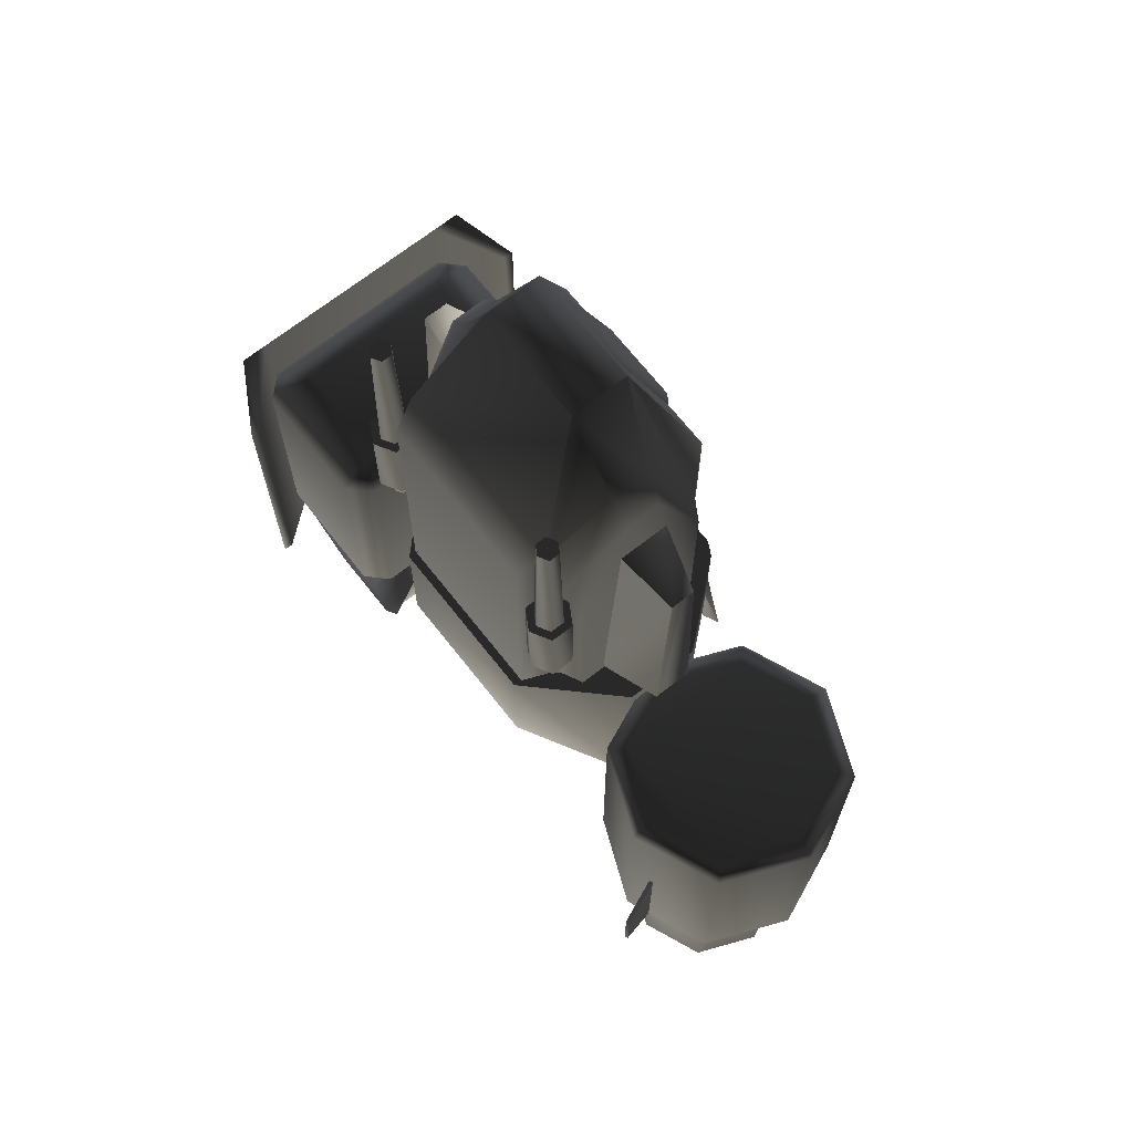
<metadata>
{"format":"obj","ext":"obj","renderer":"f3d","projection":"perspective","resolution":1024,"background":"white","views":[{"elev":69.0,"azim":51.8,"up":"+Z"}]}
</metadata>
<code>
v  -1.116 0.2407 -1.67
v  1.116 0.2407 -1.67
v  1.116 -0.2407 -1.67
v  -1.116 -0.2407 -1.67
v  -0.5738 -0.8102 0.08717
v  0.5738 -0.8102 0.08717
v  1.116 -0.2575 0.08717
v  -1.116 -0.2575 0.08717
v  1.116 0.2575 0.08717
v  -1.116 0.2575 0.08717
v  -1.116 0 0.08717
v  1.116 0 0.08717
v  0.6685 0.7838 0.08717
v  -0.6685 0.7838 0.08717
v  0.5738 0.8334 0.08717
v  -0.5738 0.8334 0.08717
v  -0.5738 -0.8102 -0.8378
v  0.5738 -0.8102 -0.8378
v  -0.5738 0.8334 -0.8378
v  0.5738 0.8334 -0.8378
v  0.6685 0.7817 -0.9418
v  -0.6685 0.7817 -0.9418
v  -0.3925 -0.1948 3.189
v  0.3925 -0.1948 3.189
v  0.3925 0.1948 3.189
v  -0.3925 0.1948 3.189
v  -0.8384 0.4436 1.532
v  -0.8384 0.4436 0.05596
v  -0.8384 -0.4436 0.05596
v  -0.7041 0.5112 0.056
v  -0.8384 0.1051 2.322
v  -0.7041 0.5112 1.631
v  -0.6464 0.5844 0.05596
v  -0.6464 0.5844 2.18
v  -0.7041 0.1211 2.51
v  -0.8384 -0.1224 2.322
v  -0.7041 -0.1423 2.51
v  -0.8384 -0.4436 1.532
v  -0.7041 -0.5112 1.631
v  -0.7041 -0.5112 0.056
v  -0.6464 -0.5844 2.18
v  -0.6464 -0.5844 0.05596
v  -0.5784 -0.7539 2.057
v  -0.5784 -0.7539 0.09094
v  0.8384 -0.4436 1.532
v  0.8384 -0.4436 0.05596
v  0.8384 0.4436 0.05596
v  0.7041 -0.5112 0.056
v  0.8384 -0.1224 2.322
v  0.7041 -0.5112 1.631
v  0.6464 -0.5844 0.05596
v  0.6464 -0.5844 2.18
v  0.7041 -0.1423 2.51
v  0.8384 0.1051 2.322
v  0.7041 0.1211 2.51
v  0.5784 -0.7539 2.057
v  0.5784 -0.7539 0.09094
v  0.7041 0.5112 1.631
v  0.8384 0.4436 1.532
v  0.6464 0.5844 2.18
v  0.7041 0.5112 0.056
v  0.6464 0.5844 0.05596
v  -0.3304 0.5844 2.176
v  -0.2678 0.6284 2.176
v  -0.2678 0.6284 1.096
v  -0.3304 0.5844 1.096
v  0.2678 0.6284 1.096
v  -0.2012 0.317 2.984
v  0.2678 0.6284 2.176
v  0.2013 0.317 2.984
v  -0.2652 0.2658 3.015
v  0.2654 0.2658 3.015
v  0.3304 0.5844 1.096
v  0.3304 0.5844 2.176
v  1.217 -0.08378 1.719
v  1.217 0.08378 1.719
v  0.7834 0.1845 1.924
v  0.7834 -0.1845 1.924
v  0.7834 -0.291 0.1081
v  0.7834 0.291 0.1081
v  1.217 0.1321 0.1081
v  1.217 -0.1321 0.1081
v  -1.217 0.08378 1.719
v  -1.217 -0.08378 1.719
v  -0.7834 -0.1845 1.924
v  -0.7834 0.1845 1.924
v  -0.7834 0.291 0.1081
v  -0.7834 -0.291 0.1081
v  -1.217 -0.1321 0.1081
v  -1.217 0.1321 0.1081
v  -0.1993 0.8396 0.06587
v  -0.1993 0.8663 0.01019
v  -0.5291 0.9237 -0.8072
v  -0.5292 0.8409 -0.8077
v  -0.6572 0.9831 -1.609
v  -0.5402 0.928 -1.609
v  0.1993 0.8396 0.06587
v  0.1993 0.8663 0.01019
v  0.5292 0.8409 -0.8077
v  0.5402 0.928 -1.609
v  0.6572 0.9831 -1.609
v  0.5292 0.9237 -0.8077
v  0.35 0.6369 0.1659
v  0.3916 0.7088 0.1659
v  0.3085 0.7088 0.1958
v  0.267 0.6369 0.1659
v  0.35 0.7807 0.1659
v  0.2255 0.7088 0.1659
v  0.267 0.7807 0.1659
v  0.4523 0.7088 0.08434
v  0.3804 0.8333 0.08434
v  0.3804 0.5843 0.08434
v  0.2366 0.5843 0.08434
v  0.1647 0.7088 0.08434
v  0.2366 0.8333 0.08434
v  -1.353 -0.5558 0.1573
v  -1.353 0.5558 0.1573
v  -2.023 0.5558 0.1573
v  -2.023 -0.5558 0.1573
v  -2.251 0.7 0.01663
v  -2.251 -0.7 0.01663
v  -2.11 0.8406 0.01663
v  -1.266 0.8406 0.01663
v  -1.126 0.7 0.01663
v  -1.126 -0.7 0.01663
v  -1.266 -0.8406 0.01663
v  -2.11 -0.8406 0.01663
v  -2.11 -0.7 -1.802
v  -2.11 0.7 -1.802
v  -1.266 0.7 -1.802
v  -1.266 -0.7 -1.802
v  -1.266 0.8406 -1.661
v  -2.11 0.8406 -1.661
v  -2.11 -0.8406 -1.661
v  -1.266 -0.8406 -1.661
v  -2.251 -0.7 -1.661
v  -2.251 0.7 -1.661
v  -1.126 0.7 -1.661
v  -1.126 -0.7 -1.661
v  -1.991 -0.5718 -3.043
v  -1.991 0.5718 -3.043
v  -1.377 0.5718 -3.043
v  -1.377 -0.5718 -3.043
v  -2.216 -0.4882 -2.092
v  -2.216 0.4882 -2.092
v  -1.152 -0.4882 -2.092
v  -1.152 0.4882 -2.092
v  -1.191 0.1045 -3.005
v  -1.191 -0.1045 -3.005
v  -1.373 -0.1246 -2.981
v  -1.373 0.1246 -2.981
v  -1.182 -0.2872 -2.214
v  -1.182 0.2872 -2.214
v  -2.194 -0.1045 -3.005
v  -2.194 0.1045 -3.005
v  -2.012 0.1246 -2.981
v  -2.012 -0.1246 -2.981
v  -2.203 -0.2872 -2.214
v  -2.203 0.2872 -2.214
v  -2.084 0.7686 -2.091
v  -2.084 0.769 -2.092
v  -2.216 0.4882 -2.092
v  -1.152 0.5136 -1.232
v  -1.284 0.769 -2.092
v  -1.397 0.6508 -3.021
v  -1.971 0.6508 -3.021
v  -2.216 0.5136 -1.232
v  -2.216 0.4868 -1.176
v  -1.152 0.4868 -1.176
v  -1.152 0.4882 -2.092
v  -1.377 0.5752 -3.188
v  -1.991 0.5752 -3.188
v  -2.444 -0.4078 0.006449
v  -2.444 0.4078 0.006449
v  -2.444 0.4078 -1.844
v  -2.444 -0.4078 -1.844
v  -2.278 0.9024 -2.279
v  -2.278 0.7192 -2.279
v  -2.278 -0.7192 -2.279
v  -2.278 0.7192 0.442
v  -2.278 0.9024 0.442
v  -1.942 1.123 -2.024
v  -1.942 1.123 0.1204
v  -2.278 -0.7192 0.442
v  -1.942 1.058 0.1204
v  -1.942 1.058 -2.024
v  -1.942 -1.058 0.1204
v  -1.942 -1.058 -2.024
v  -2.278 -0.9024 0.442
v  -1.942 -1.123 0.1204
v  -1.942 -1.123 -2.024
v  -2.278 -0.9024 -2.279
v  -2.216 -0.5136 -1.232
v  -2.216 -0.4868 -1.176
v  -2.216 -0.4882 -2.092
v  -2.084 -0.7686 -2.091
v  -2.084 -0.769 -2.092
v  -1.284 -0.769 -2.092
v  -1.152 -0.5136 -1.232
v  -1.971 -0.6508 -3.021
v  -1.397 -0.6508 -3.021
v  -1.152 -0.4868 -1.176
v  -1.152 -0.4882 -2.092
v  -1.377 -0.5752 -3.188
v  -1.991 -0.5752 -3.188
v  -0.907 -0.5923 0.9897
v  -0.7745 -0.5157 0.9897
v  -0.642 -0.5922 0.9897
v  -0.9069 -0.7453 0.9897
v  -0.7744 -0.8217 0.9897
v  -0.6419 -0.7452 0.9897
v  -0.7745 -0.5157 1.614
v  -0.642 -0.5922 1.614
v  -0.907 -0.5923 1.614
v  -0.9069 -0.7453 1.614
v  -0.7744 -0.8217 1.614
v  -0.6419 -0.7452 1.614
v  -0.8245 -0.6398 0.7439
v  -0.7744 -0.6109 0.7439
v  -0.7243 -0.6398 0.7439
v  -0.8245 -0.6977 0.7439
v  -0.7744 -0.7266 0.7439
v  -0.7243 -0.6976 0.7439
v  -0.7745 -0.5637 0.9917
v  -0.6834 -0.6162 0.9917
v  -0.8655 -0.6162 0.9917
v  -0.8654 -0.7213 0.9917
v  -0.7744 -0.7738 0.9917
v  -0.6834 -0.7213 0.9917
v  -0.6902 -0.6201 1.613
v  -0.711 -0.6321 2.722
v  -0.711 -0.7053 2.722
v  -0.6902 -0.7173 1.613
v  -0.7744 -0.742 2.722
v  -0.7745 -0.5715 1.613
v  -0.7745 -0.5955 2.722
v  -0.7744 -0.766 1.613
v  -0.8586 -0.6202 1.613
v  -0.8379 -0.6322 2.722
v  -0.8586 -0.7174 1.613
v  -0.8378 -0.7054 2.722
v  0.6462 -0.5923 0.9897
v  0.7787 -0.5157 0.9897
v  0.9112 -0.5922 0.9897
v  0.6463 -0.7453 0.9897
v  0.7788 -0.8217 0.9897
v  0.9113 -0.7452 0.9897
v  0.7787 -0.5157 1.614
v  0.9112 -0.5922 1.614
v  0.6462 -0.5923 1.614
v  0.6463 -0.7453 1.614
v  0.7788 -0.8217 1.614
v  0.9113 -0.7452 1.614
v  0.7287 -0.6398 0.7439
v  0.7788 -0.6109 0.7439
v  0.8289 -0.6398 0.7439
v  0.7287 -0.6977 0.7439
v  0.7788 -0.7266 0.7439
v  0.8289 -0.6976 0.7439
v  0.7787 -0.5637 0.9917
v  0.8698 -0.6162 0.9917
v  0.6877 -0.6162 0.9917
v  0.6878 -0.7213 0.9917
v  0.7788 -0.7738 0.9917
v  0.8698 -0.7213 0.9917
v  0.863 -0.6201 1.613
v  0.8422 -0.6321 2.722
v  0.8422 -0.7053 2.722
v  0.863 -0.7173 1.613
v  0.7788 -0.742 2.722
v  0.7787 -0.5715 1.613
v  0.7787 -0.5955 2.722
v  0.7788 -0.766 1.613
v  0.6946 -0.6202 1.613
v  0.7154 -0.6322 2.722
v  0.6946 -0.7174 1.613
v  0.7154 -0.7054 2.722
v  2.422 1e-06 -3.19
v  2.25 -0.415 -3.19
v  1.835 -0.5868 -3.19
v  2.25 0.415 -3.19
v  1.835 0.5868 -3.19
v  1.421 0.415 -3.19
v  1.249 1e-06 -3.19
v  1.421 -0.415 -3.19
v  1.354 0.4812 0.02836
v  1.155 0 0.02836
v  1.354 -0.4812 0.02836
v  1.835 0.6805 0.02836
v  2.317 0.4812 0.02836
v  2.516 0 0.02836
v  2.317 -0.4812 0.02836
v  1.835 -0.6805 0.02836
v  2.411 0.5756 -1.825
v  2.411 0.5756 -0.03542
v  2.65 0 -0.03542
v  2.65 0 -1.825
v  2.411 -0.5756 -0.03542
v  2.411 -0.5756 -1.825
v  2.422 0 -2.305
v  2.25 0.415 -2.305
v  1.835 -0.814 -0.03542
v  1.835 -0.814 -1.825
v  2.25 -0.415 -2.305
v  1.835 -0.5868 -2.305
v  1.835 0.5868 -2.305
v  1.835 0.814 -1.825
v  1.835 0.814 -0.03542
v  1.26 0.5756 -1.825
v  1.26 0.5756 -0.03542
v  1.021 0 -1.825
v  1.421 0.415 -2.305
v  1.249 0 -2.305
v  1.421 -0.415 -2.305
v  1.26 -0.5756 -1.825
v  1.26 -0.5756 -0.03542
v  1.021 0 -0.03542
v  1.258 0.5591 -0.894
v  1.054 0.7692 -1.137
v  1.054 0.7692 -1.601
v  1.258 0.5591 -1.843
v  1.277 0.5772 -0.894
v  1.073 0.7873 -1.137
v  1.277 0.5772 -1.843
v  1.073 0.7873 -1.601
v  1.991 -0.734 -0.894
v  2.08 -1.013 -1.137
v  2.08 -1.013 -1.601
v  1.991 -0.734 -1.843
v  1.966 -0.7419 -0.894
v  2.055 -1.021 -1.137
v  1.966 -0.7419 -1.843
v  2.055 -1.021 -1.601
v  -0.2811 0.6369 0.1659
v  -0.2396 0.7088 0.1659
v  -0.3226 0.7088 0.1958
v  -0.3641 0.6369 0.1659
v  -0.2811 0.7807 0.1659
v  -0.4056 0.7088 0.1659
v  -0.3641 0.7807 0.1659
v  -0.1788 0.7088 0.08434
v  -0.2507 0.8333 0.08434
v  -0.2507 0.5843 0.08434
v  -0.3945 0.5843 0.08434
v  -0.4664 0.7088 0.08434
v  -0.3945 0.8333 0.08434
v  -0.002844 -0.001005 -1.753
v  0 0.003016 -1.753
v  0.001422 -0.001005 -1.756
v  0.001422 -0.001005 -1.751
v  1.879 -0.001005 -3.236
v  1.882 0.003016 -3.236
v  1.883 -0.001005 -3.238
v  1.883 -0.001005 -3.233
v  -1.669 -0.001005 -3.224
v  -1.668 0.003016 -3.221
v  -1.665 -0.001005 -3.221
v  -1.669 -0.001005 -3.219
v  -0.7815 -0.6704 2.73
v  -0.7786 -0.6664 2.73
v  -0.7772 -0.6704 2.727
v  -0.7772 -0.6704 2.732
v  -0.002844 0.3101 2.494
v  0 0.3141 2.494
v  0.001422 0.3101 2.491
v  0.001422 0.3101 2.496
v  -0.002844 -0.5029 2.676
v  0 -0.4989 2.676
v  0.001422 -0.5029 2.674
v  0.001422 -0.5029 2.679
v  0.7758 -0.6704 2.73
v  0.7786 -0.6664 2.73
v  0.78 -0.6704 2.727
v  0.78 -0.6704 2.732
v  0.4024 0.1919 3.194
v  0.402 0.1968 3.194
v  0.3987 0.1941 3.196
v  0.3987 0.1941 3.191
v  2.67 -0.001075 -0.9893
v  2.674 0.000347 -0.9917
v  2.67 0.003191 -0.9917
v  2.67 -0.001075 -0.9942
v  0.6231 0.8074 0.08861
v  0.6271 0.8088 0.08615
v  0.6231 0.8117 0.08615
v  0.6231 0.8074 0.08369
v  -0.5383 -0.7583 0.1765
v  -0.5424 -0.7612 0.1765
v  -0.5383 -0.7626 0.179
v  -0.5383 -0.7626 0.1741
v  0.5438 -0.7634 0.1765
v  0.5433 -0.7585 0.1765
v  0.5401 -0.7613 0.179
v  0.5401 -0.7613 0.1741
v  -0.6231 0.8117 0.08615
v  -0.6271 0.8088 0.08615
v  -0.6231 0.8074 0.08861
v  -0.6231 0.8074 0.08369
v  -2.474 0.003191 -0.9917
v  -2.478 0.000347 -0.9917
v  -2.474 -0.001075 -0.9893
v  -2.474 -0.001075 -0.9942
v  -0.3998 0.1971 3.194
v  -0.4038 0.1942 3.194
v  -0.3998 0.1928 3.196
v  -0.3998 0.1928 3.191
v  -0.01374 -0.007902 3.193
v  -0.01089 -0.003881 3.193
v  -0.009472 -0.007902 3.191
v  -0.009472 -0.007902 3.196
g frm-extru3
f 1 2 3
f 4 1 3
f 5 6 7
f 8 5 7
f 9 10 11
f 12 9 11
f 12 11 8
f 7 12 8
f 12 7 3
f 9 12 3
f 3 2 9
f 11 10 1
f 8 11 1
f 1 4 8
f 10 9 13
f 14 10 13
f 15 16 14
f 13 15 14
f 17 18 6
f 5 17 6
f 6 18 3
f 7 6 3
f 4 3 18
f 17 4 18
f 17 5 8
f 4 17 8
f 19 20 21
f 22 19 21
f 21 20 13
f 9 2 21
f 13 9 21
f 21 2 22
f 19 16 20
f 16 19 22
f 16 15 20
f 20 15 13
f 14 16 22
f 22 1 14
f 2 1 22
f 1 10 14
g frm-extru2
f 23 24 25
f 26 23 25
f 27 28 29
f 30 28 27
f 31 27 29
f 32 30 27
f 32 27 31
f 33 30 32
f 34 32 35
f 34 33 32
f 35 32 31
f 36 31 29
f 35 31 36
f 26 35 37
f 26 34 35
f 37 35 36
f 29 38 36
f 37 36 38
f 23 37 39
f 23 26 37
f 39 37 38
f 39 38 29
f 40 39 29
f 41 39 40
f 41 23 39
f 42 41 40
f 41 42 43
f 42 44 43
f 45 46 47
f 48 46 45
f 49 45 47
f 50 45 49
f 50 48 45
f 51 48 50
f 52 51 50
f 52 50 53
f 53 50 49
f 54 49 47
f 53 49 54
f 24 52 53
f 24 53 55
f 55 53 54
f 52 56 57
f 51 52 57
f 25 24 55
f 25 55 58
f 55 54 59
f 58 55 59
f 47 59 54
f 58 59 47
f 60 25 58
f 60 58 61
f 61 58 47
f 62 60 61
f 41 43 56
f 52 41 56
f 44 57 56
f 43 44 56
f 41 52 24
f 23 41 24
f 34 60 62
f 33 34 62
f 26 25 60
f 34 26 60
g frm-cube14
f 63 64 65
f 66 63 65
f 65 64 67
f 64 63 68
f 64 69 67
f 64 68 70
f 69 64 70
f 63 71 68
f 72 70 68
f 71 72 68
f 69 70 72
f 73 67 69
f 74 73 69
f 74 69 72
f 66 65 67
f 73 66 67
g frm-cube22
f 75 76 77
f 78 75 77
f 79 80 81
f 82 79 81
f 82 81 76
f 75 82 76
f 77 76 81
f 80 77 81
f 75 78 79
f 82 75 79
g frm-cube23
f 83 84 85
f 86 83 85
f 87 88 89
f 90 87 89
f 90 89 84
f 83 90 84
f 83 86 87
f 90 83 87
f 85 84 89
f 88 85 89
g frm-cube7
f 91 92 93
f 94 91 93
f 94 93 95
f 95 96 94
f 97 98 92
f 91 97 92
f 99 100 101
f 98 97 99
f 102 98 99
f 101 102 99
f 96 95 101
f 100 96 101
f 92 98 102
f 93 92 102
f 102 101 93
f 101 95 93
f 96 100 99
f 94 96 99
g frm-sphere1
f 103 104 105
f 106 103 105
f 104 107 105
f 108 106 105
f 109 108 105
f 107 109 105
f 110 104 103
f 111 107 104
f 110 111 104
f 112 110 103
f 112 103 106
f 113 112 106
f 113 106 108
f 114 113 108
f 114 108 109
f 115 114 109
f 115 109 107
f 111 115 107
g frm-cube1
f 116 117 118
f 119 116 118
f 118 120 121
f 119 118 121
f 122 118 117
f 120 118 122
f 123 122 117
f 124 117 116
f 117 124 123
f 125 124 116
f 126 116 119
f 125 116 126
f 127 126 119
f 119 121 127
f 128 129 130
f 131 128 130
f 132 130 129
f 133 132 129
f 134 128 131
f 135 134 131
f 128 136 137
f 129 128 137
f 129 137 133
f 136 128 134
f 130 138 139
f 131 130 139
f 131 139 135
f 138 130 132
f 126 127 134
f 135 126 134
f 127 121 136
f 134 127 136
f 135 139 125
f 126 135 125
f 122 123 132
f 133 122 132
f 132 123 138
f 123 124 138
f 133 137 120
f 122 133 120
f 121 120 137
f 136 121 137
f 139 138 124
f 125 139 124
g frm-cube10
f 140 141 142
f 143 140 142
f 144 145 141
f 140 144 141
f 146 147 145
f 144 146 145
f 143 142 147
f 146 143 147
g frm-cube11
f 148 149 150
f 151 148 150
f 150 149 152
f 149 148 153
f 152 149 153
f 153 148 151
g frm-cube18
f 154 155 156
f 157 154 156
f 158 154 157
f 155 154 158
f 159 155 158
f 156 155 159
g frm-cube8
f 160 161 162
f 163 164 161
f 161 160 163
f 165 166 161
f 164 165 161
f 162 161 166
f 167 160 162
f 162 168 167
f 160 167 163
f 163 169 170
f 164 163 170
f 165 164 170
f 170 171 165
f 172 166 165
f 171 172 165
f 172 171 170
f 162 172 170
f 170 169 162
f 169 168 162
f 166 172 162
f 169 163 167
f 168 169 167
g frm-cube6
f 173 174 175
f 176 173 175
f 175 174 177
f 175 177 178
f 175 178 179
f 176 175 179
f 180 181 174
f 174 181 177
f 180 174 173
f 177 181 182
f 181 183 182
f 178 180 184
f 180 178 185
f 184 180 173
f 179 178 184
f 178 186 185
f 184 187 188
f 179 184 188
f 184 189 187
f 173 189 184
f 190 191 188
f 187 190 188
f 179 188 191
f 189 190 187
f 192 179 191
f 179 192 176
f 189 173 176
f 192 189 176
f 189 192 190
f 192 191 190
f 186 182 185
f 177 182 186
f 178 177 186
f 182 183 185
f 180 185 183
f 181 180 183
g frm-cube21
f 193 194 195
f 196 193 195
f 197 196 195
f 193 196 198
f 198 199 193
f 196 197 198
f 197 200 198
f 200 197 195
f 200 201 198
f 202 199 198
f 203 202 198
f 203 198 201
f 201 204 203
f 201 200 204
f 200 205 204
f 204 205 195
f 203 204 195
f 195 194 203
f 194 202 203
f 195 205 200
f 199 202 194
f 193 199 194
g frm-cyl3
f 206 207 208
f 209 206 208
f 210 209 208
f 208 211 210
f 207 212 213
f 208 207 213
f 206 214 212
f 207 206 212
f 209 215 214
f 206 209 214
f 210 216 215
f 209 210 215
f 211 217 216
f 210 211 216
f 208 213 217
f 211 208 217
f 215 216 217
f 214 215 217
f 212 214 217
f 217 213 212
g frm-cyl5
f 218 219 220
f 221 218 220
f 222 221 220
f 220 223 222
f 219 224 225
f 220 219 225
f 218 226 224
f 219 218 224
f 221 227 226
f 218 221 226
f 222 228 227
f 221 222 227
f 223 229 228
f 222 223 228
f 220 225 229
f 223 220 229
g frm-cyl4
f 230 231 232
f 233 230 232
f 233 232 234
f 235 236 231
f 230 235 231
f 237 233 234
f 238 239 236
f 235 238 236
f 240 241 239
f 238 240 239
f 237 234 241
f 240 237 241
f 241 234 232
f 239 241 232
f 236 239 232
f 232 231 236
g frm-cyl9
f 242 243 244
f 245 242 244
f 246 245 244
f 244 247 246
f 243 248 249
f 244 243 249
f 242 250 248
f 243 242 248
f 245 251 250
f 242 245 250
f 246 252 251
f 245 246 251
f 247 253 252
f 246 247 252
f 244 249 253
f 247 244 253
f 251 252 253
f 250 251 253
f 248 250 253
f 253 249 248
g frm-cyl10
f 254 255 256
f 257 254 256
f 258 257 256
f 256 259 258
f 255 260 261
f 256 255 261
f 254 262 260
f 255 254 260
f 257 263 262
f 254 257 262
f 258 264 263
f 257 258 263
f 259 265 264
f 258 259 264
f 256 261 265
f 259 256 265
g frm-cyl11
f 266 267 268
f 269 266 268
f 269 268 270
f 271 272 267
f 266 271 267
f 273 269 270
f 274 275 272
f 271 274 272
f 276 277 275
f 274 276 275
f 273 270 277
f 276 273 277
f 277 270 268
f 275 277 268
f 272 275 268
f 268 267 272
g frm-cyl1
f 278 279 280
f 281 278 280
f 282 281 280
f 283 282 280
f 284 283 280
f 280 285 284
f 286 287 288
f 289 286 288
f 290 289 288
f 291 290 288
f 292 291 288
f 288 293 292
f 294 295 296
f 297 294 296
f 297 296 298
f 296 291 292
f 298 296 292
f 296 295 291
f 299 297 298
f 297 299 300
f 297 300 301
f 294 297 301
f 299 298 302
f 298 292 293
f 302 298 293
f 303 299 302
f 299 303 304
f 299 304 300
f 303 305 304
f 304 279 278
f 300 304 278
f 304 305 279
f 300 278 281
f 301 281 282
f 301 300 281
f 306 301 282
f 294 301 306
f 307 294 306
f 294 307 295
f 307 308 295
f 295 308 290
f 295 290 291
f 308 289 290
f 305 280 279
f 309 310 308
f 307 309 308
f 309 311 310
f 309 312 313
f 311 309 313
f 309 307 312
f 307 306 312
f 312 283 284
f 313 312 284
f 312 306 283
f 313 284 285
f 314 313 285
f 311 313 314
f 314 285 280
f 305 314 280
f 315 314 305
f 315 311 314
f 303 315 305
f 315 316 317
f 311 315 317
f 315 303 316
f 303 302 316
f 316 302 288
f 316 288 287
f 317 316 287
f 302 293 288
f 311 317 310
f 317 287 286
f 310 317 286
f 310 286 289
f 308 310 289
f 306 282 283
g frm-cube3
f 318 319 320
f 321 318 320
f 322 323 319
f 318 322 319
f 324 325 323
f 322 324 323
f 321 320 325
f 324 321 325
f 319 323 325
f 320 319 325
g frm-cube20
f 326 327 328
f 329 326 328
f 330 331 327
f 326 330 327
f 332 333 331
f 330 332 331
f 329 328 333
f 332 329 333
f 327 331 333
f 328 327 333
g frm-sphere3
f 334 335 336
f 337 334 336
f 335 338 336
f 339 337 336
f 340 339 336
f 338 340 336
f 341 335 334
f 342 338 335
f 341 342 335
f 343 341 334
f 343 334 337
f 344 343 337
f 344 337 339
f 345 344 339
f 345 339 340
f 346 345 340
f 346 340 338
f 342 346 338
g frm-trail
f 347 348 349
f 348 347 350
f 349 350 347
f 350 349 348
g frm-lthrust
f 351 352 353
f 352 351 354
f 353 354 351
f 354 353 352
g frm-rthrust
f 355 356 357
f 358 357 356
f 357 358 355
f 356 355 358
g frm-lsmoke
f 351 352 353
f 352 351 354
f 353 354 351
f 354 353 352
g frm-rsmoke
f 355 356 357
f 358 357 356
f 357 358 355
f 356 355 358
g frm-rwepemt
f 359 360 361
f 360 359 362
f 361 362 359
f 362 361 360
g frm-cockpt
f 363 364 365
f 364 363 366
f 365 366 363
f 366 365 364
g frm-missemt
f 367 368 369
f 368 367 370
f 369 370 367
f 370 369 368
g frm-lwepemt
f 371 372 373
f 372 371 374
f 373 374 371
f 374 373 372
g frm-SS01
f 375 376 377
f 376 375 378
f 377 378 375
f 378 377 376
g frm-SS03
f 379 380 381
f 382 381 380
f 381 382 379
f 380 379 382
g frm-SS05
f 383 384 385
f 386 385 384
f 385 386 383
f 384 383 386
g frm-SS08
f 387 388 389
f 388 387 390
f 389 390 387
f 390 389 388
g frm-SS07
f 391 392 393
f 392 391 394
f 393 394 391
f 394 393 392
g frm-SS06
f 395 396 397
f 396 395 398
f 397 398 395
f 398 397 396
g frm-SS04
f 399 400 401
f 400 399 402
f 401 402 399
f 402 401 400
g frm-SS02
f 403 404 405
f 404 403 406
f 405 406 403
f 406 405 404
g frm-wepemt
f 407 408 409
f 408 407 410
f 409 410 407
f 410 409 408

</code>
